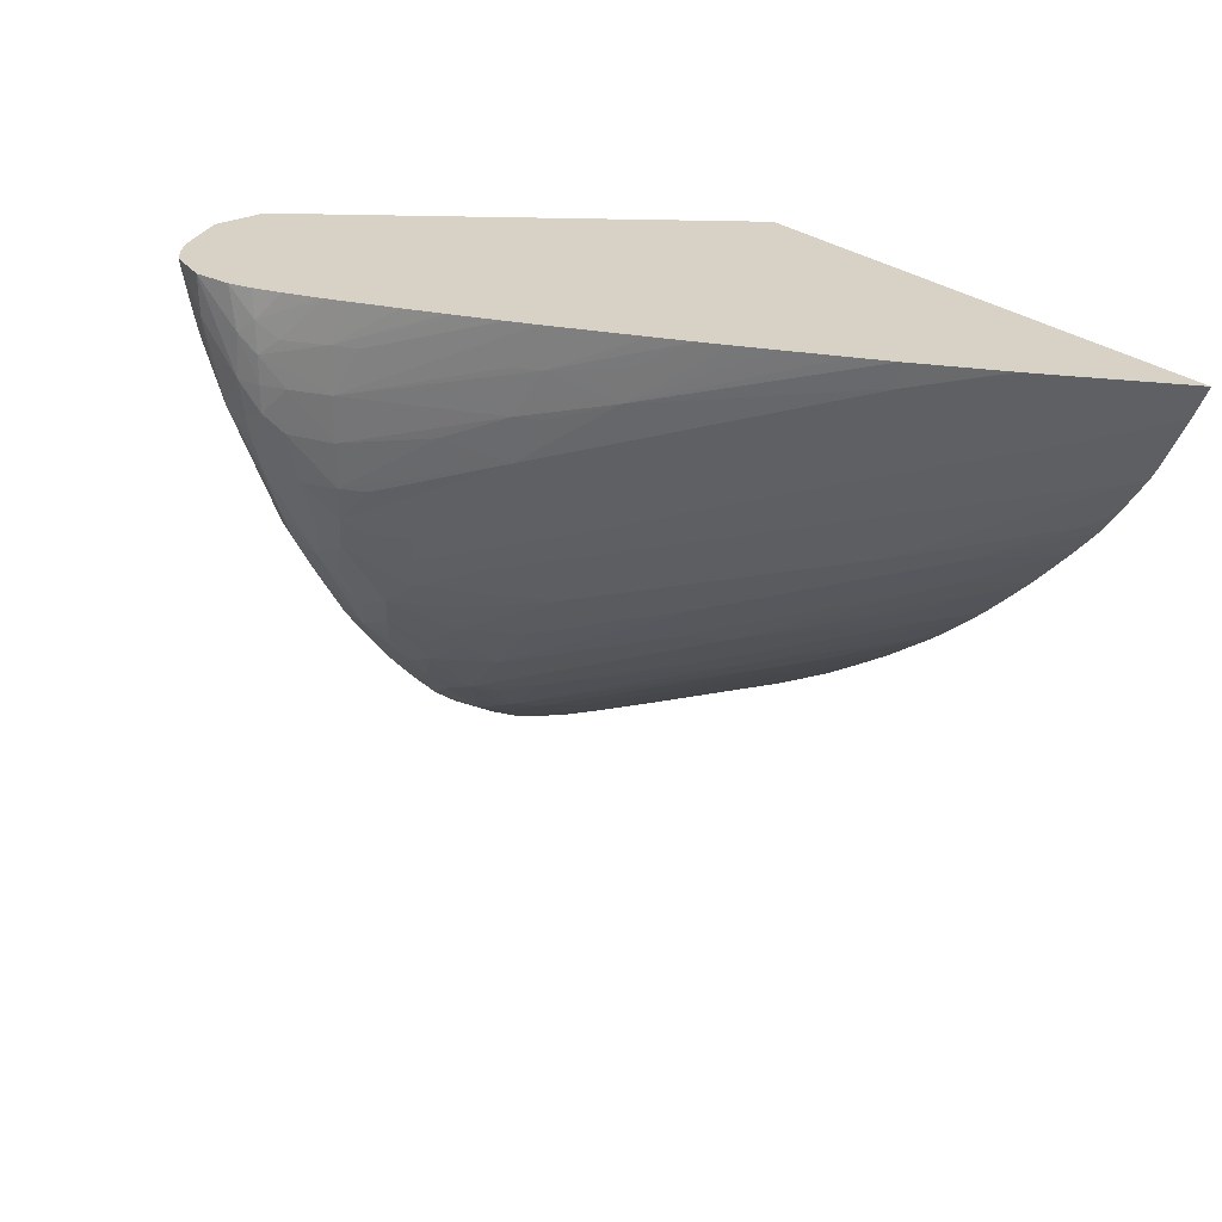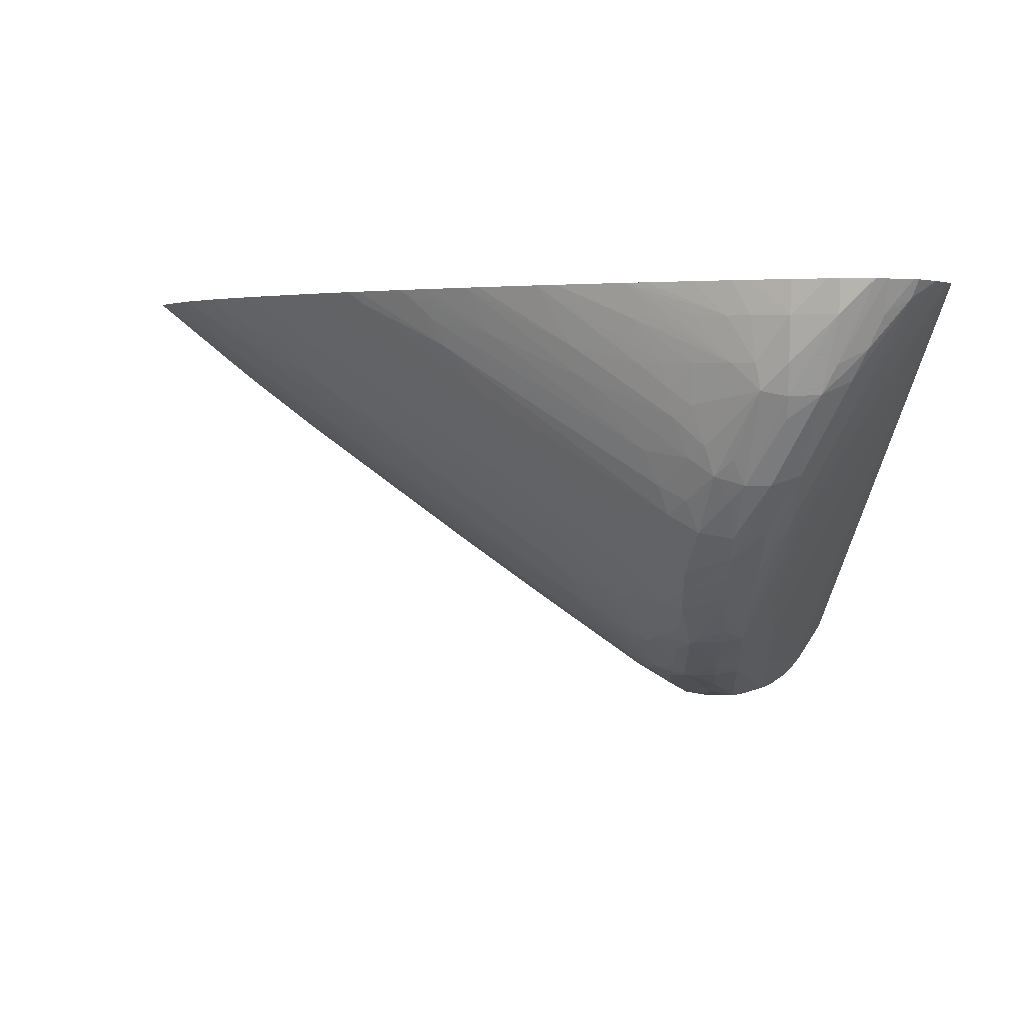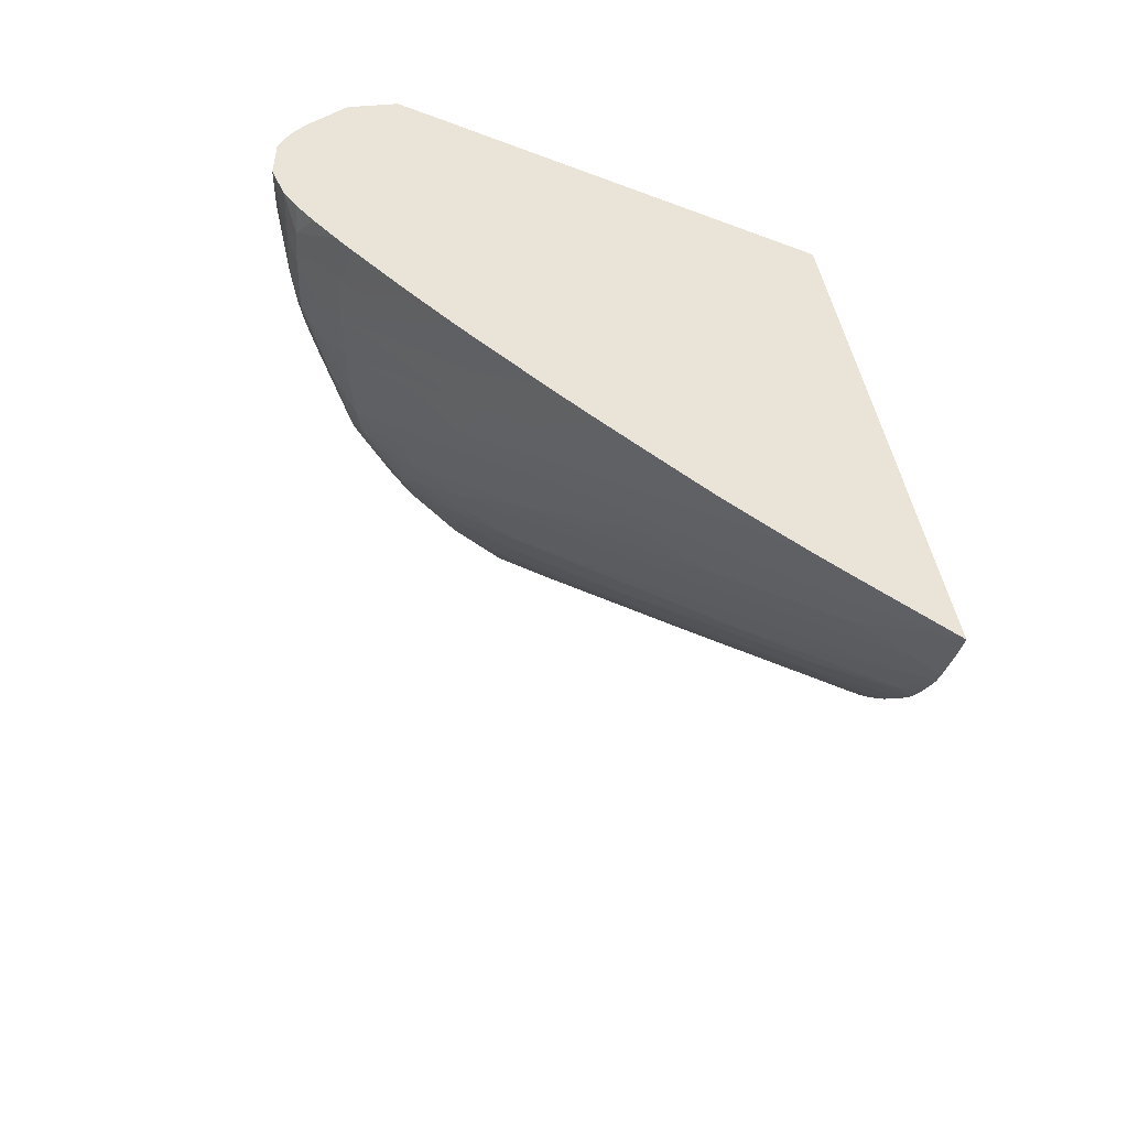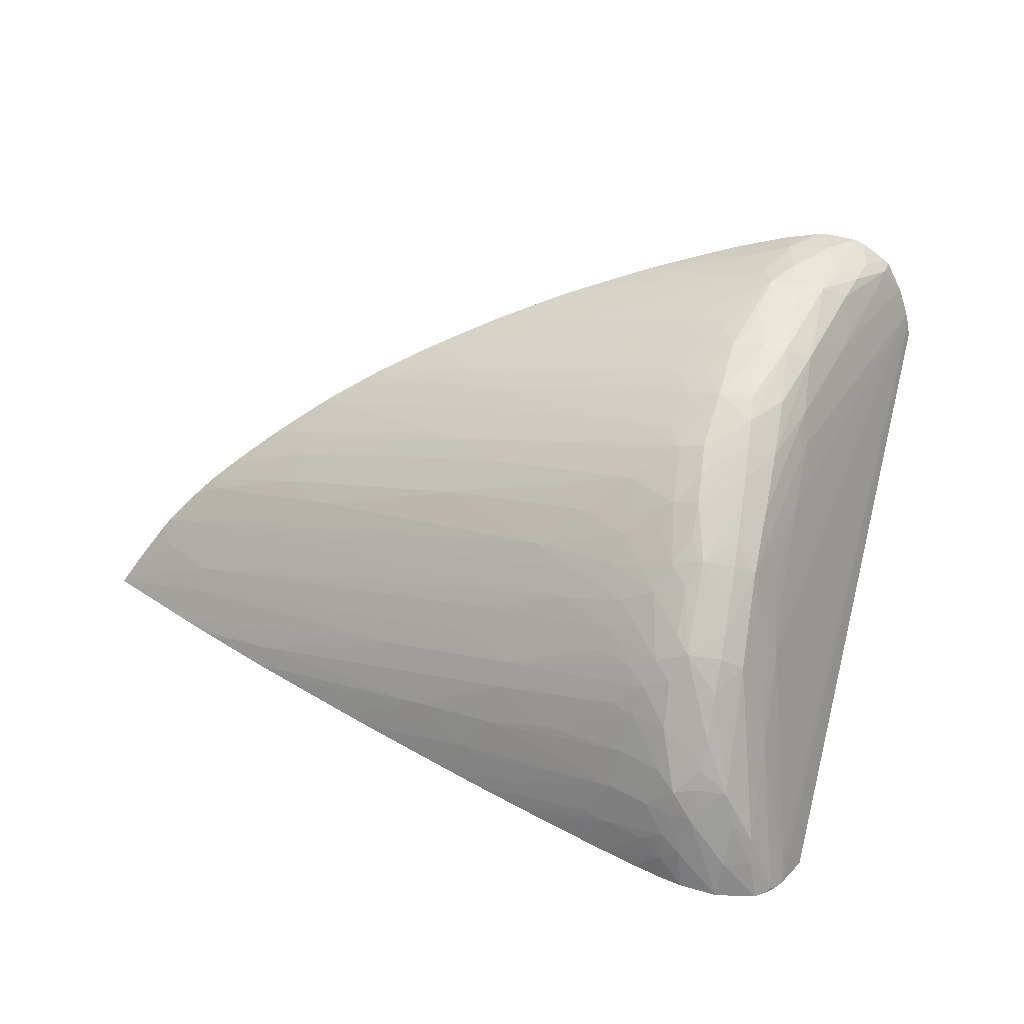
<metadata>
{"format":"obj","ext":"obj","renderer":"f3d","projection":"perspective","resolution":1024,"background":"white","views":[{"elev":27.6,"azim":-129.0,"up":"+Y"},{"elev":3.4,"azim":1.4,"up":"+Z"},{"elev":43.2,"azim":-98.9,"up":"+Y"},{"elev":-63.3,"azim":-9.8,"up":"+Z"}]}
</metadata>
<code>
v 0.006567 -0.02682 -0.04324
v 0.00653 -0.02682 -0.04218
v 0.007953 -0.03666 -0.03472
v 0.008003 -0.03717 -0.03472
v 0.008003 -0.03729 -0.03472
v 0.007964 -0.0374 -0.03472
v 0.007903 -0.03758 -0.03472
v 0.006039 -0.02682 -0.04411
v 0.006469 -0.02682 -0.0421
v 0.006037 -0.02682 -0.04161
v -0.0001656 -0.02682 -0.03472
v 0.007782 -0.03786 -0.03472
v 0.007719 -0.03774 -0.03489
v 0.004851 -0.03204 -0.04272
v 0.005944 -0.02747 -0.04387
v 0.005803 -0.02682 -0.04442
v 0.004892 -0.03019 -0.04374
v -0.01093 -0.02682 -0.03472
v 0.007482 -0.03841 -0.03472
v 0.007043 -0.0383 -0.03542
v 0.006835 -0.03794 -0.03598
v 0.004953 -0.03612 -0.03994
v 0.004873 -0.03499 -0.04081
v 0.004743 -0.03084 -0.04355
v 0.004741 -0.03253 -0.04256
v 0.003904 -0.03401 -0.04274
v 0.005688 -0.02691 -0.04452
v 0.005586 -0.02682 -0.04461
v 0.004905 -0.02828 -0.0447
v 0.003943 -0.03214 -0.04374
v -0.009103 -0.02682 -0.03623
v -0.00894 -0.02767 -0.0361
v -0.008808 -0.02828 -0.03598
v -0.01088 -0.02693 -0.03472
v 0.007019 -0.03904 -0.03472
v 0.006889 -0.03894 -0.03509
v 0.006643 -0.03859 -0.03573
v 0.005724 -0.03767 -0.03772
v 0.004777 -0.03677 -0.03971
v 0.00471 -0.03564 -0.04059
v 0.004643 -0.03447 -0.04146
v 0.004545 -0.03351 -0.04221
v 0.003991 -0.03511 -0.04186
v 0.003398 -0.03528 -0.042
v 0.003398 -0.03462 -0.04249
v 0.003398 -0.03413 -0.04281
v 0.003398 -0.0335 -0.04318
v 0.003398 -0.0328 -0.04357
v 0.005296 -0.02682 -0.04481
v 0.005031 -0.02767 -0.04478
v 0.004716 -0.02892 -0.04456
v 0.004067 -0.02941 -0.04474
v 0.004382 -0.02862 -0.04481
v 0.003398 -0.03231 -0.04382
v 0.003398 -0.03155 -0.04412
v -0.008506 -0.02682 -0.03671
v -0.006853 -0.02734 -0.03791
v -0.003888 -0.02914 -0.03981
v -0.004924 -0.02927 -0.0389
v -0.009815 -0.02835 -0.03505
v -0.0106 -0.02751 -0.03472
v -0.005958 -0.02937 -0.03798
v -0.001924 -0.03103 -0.04076
v -9.33e-05 -0.0322 -0.04183
v 0.0069 -0.03911 -0.03472
v 0.006315 -0.03914 -0.03542
v 0.005996 -0.03898 -0.03615
v 0.005709 -0.03873 -0.0368
v 0.00595 -0.03808 -0.03708
v 0.004782 -0.03781 -0.03879
v 0.004063 -0.03616 -0.04098
v 0.003398 -0.03576 -0.04162
v 0.002679 -0.03415 -0.04283
v 0.002651 -0.0323 -0.04381
v 0.004369 -0.02767 -0.04496
v 0.004369 -0.02682 -0.04497
v 0.003398 -0.03058 -0.04445
v 0.003398 -0.02989 -0.04463
v 0.003398 -0.02941 -0.04473
v 0.003398 -0.02864 -0.04483
v -0.008445 -0.02682 -0.03676
v -0.006909 -0.02682 -0.03795
v -0.002912 -0.02815 -0.04078
v -0.001138 -0.02961 -0.04188
v -0.001035 -0.03024 -0.0418
v -0.002074 -0.03038 -0.04088
v -0.009633 -0.02899 -0.03488
v -0.01006 -0.02856 -0.03472
v -0.01052 -0.02767 -0.03472
v -0.005782 -0.03002 -0.03783
v 0.0009333 -0.03211 -0.04275
v 9.201e-05 -0.03285 -0.04166
v 0.0011 -0.03276 -0.04261
v 0.006311 -0.03941 -0.03472
v 0.005368 -0.03909 -0.03645
v 0.005062 -0.03893 -0.03708
v 0.004136 -0.03796 -0.039
v 0.00413 -0.0371 -0.04005
v 0.003398 -0.0363 -0.04113
v 0.002427 -0.03518 -0.04194
v 0.002384 -0.03447 -0.04245
v 0.002032 -0.03391 -0.04267
v 0.002384 -0.03355 -0.04305
v 0.002427 -0.03058 -0.04422
v 0.002368 -0.03258 -0.04355
v 0.002003 -0.03194 -0.04366
v 0.002368 -0.03159 -0.04393
v 0.003333 -0.0277 -0.04481
v 0.003559 -0.02682 -0.04479
v 0.002894 -0.02922 -0.04467
v 0.002881 -0.02864 -0.04468
v -0.006233 -0.02682 -0.03845
v -0.005193 -0.02682 -0.0392
v -0.004539 -0.02682 -0.03967
v -0.004027 -0.02682 -0.04003
v -0.002929 -0.02751 -0.04079
v -0.002523 -0.02777 -0.04107
v -0.00175 -0.02767 -0.04162
v -0.001239 -0.02864 -0.04194
v -0.001722 -0.02864 -0.04159
v -2.844e-05 -0.02925 -0.04274
v -0.0004046 -0.02959 -0.04242
v 0.001743 -0.03058 -0.04383
v 0.001258 -0.03058 -0.04348
v 0.001845 -0.03129 -0.04376
v 0.0008073 -0.03155 -0.04286
v 0.001495 -0.03159 -0.04339
v -0.005942 -0.03121 -0.037
v -0.008764 -0.03013 -0.03498
v -0.009889 -0.02887 -0.03472
v -0.0009031 -0.0329 -0.04071
v 0.001437 -0.03247 -0.043
v 0.0007406 -0.03332 -0.04196
v 0.001747 -0.03326 -0.04287
v 0.006063 -0.03949 -0.03472
v 0.00534 -0.03945 -0.03544
v 0.004369 -0.03893 -0.03711
v 0.004369 -0.03871 -0.03759
v 0.003585 -0.03796 -0.039
v 0.003398 -0.03717 -0.04018
v 0.003398 -0.03679 -0.04067
v 0.002427 -0.03567 -0.0415
v 0.001908 -0.03498 -0.04178
v 0.001684 -0.03447 -0.04198
v 0.001365 -0.03361 -0.04231
v 0.002512 -0.02957 -0.04442
v 0.002888 -0.02805 -0.04467
v 0.002966 -0.0274 -0.04464
v 0.003081 -0.02682 -0.04458
v 0.001652 -0.02961 -0.04389
v 0.002395 -0.02864 -0.0444
v -0.003342 -0.02682 -0.04051
v -0.002343 -0.02682 -0.04119
v -0.001266 -0.02767 -0.04195
v 0.001612 -0.02864 -0.04391
v 0.001126 -0.02864 -0.04358
v -0.002841 -0.03292 -0.03876
v -0.006894 -0.03119 -0.03604
v -0.008901 -0.03026 -0.03472
v -0.009324 -0.0297 -0.03472
v 0.0009834 -0.03396 -0.04174
v 4.91e-06 -0.03397 -0.04077
v 0.00534 -0.03952 -0.03472
v 0.005092 -0.03948 -0.03472
v 0.004369 -0.03927 -0.03544
v 0.004369 -0.03913 -0.03641
v 0.003813 -0.03887 -0.037
v 0.003316 -0.03814 -0.03843
v 0.002938 -0.03786 -0.03881
v 0.003316 -0.0377 -0.03932
v 0.00267 -0.03706 -0.04006
v 0.002427 -0.03615 -0.04101
v 0.001902 -0.03596 -0.04082
v 0.001582 -0.03531 -0.04114
v 0.0009333 -0.03499 -0.04082
v 0.001198 -0.03447 -0.04153
v 0.001643 -0.02767 -0.04388
v 0.00251 -0.0277 -0.04441
v 0.001838 -0.02682 -0.04388
v 0.00252 -0.02682 -0.04428
v -0.001674 -0.02682 -0.04165
v -0.00125 -0.02682 -0.04193
v -0.001159 -0.02682 -0.04199
v 0.001158 -0.02767 -0.04357
v -0.003136 -0.03325 -0.03811
v -0.006614 -0.03184 -0.03571
v -0.0019 -0.03394 -0.03879
v -0.00841 -0.03082 -0.03472
v 0.0007054 -0.03447 -0.04104
v 0.004369 -0.03927 -0.03472
v 0.003565 -0.03896 -0.03472
v 0.003587 -0.03896 -0.03544
v 0.0037 -0.03892 -0.03641
v 0.003214 -0.03868 -0.03641
v 0.002427 -0.03826 -0.03641
v 0.002414 -0.03805 -0.0373
v 0.002727 -0.03797 -0.03816
v 0.002414 -0.03768 -0.03843
v 0.002379 -0.03725 -0.03935
v 0.002023 -0.03683 -0.03969
v 0.002379 -0.03665 -0.04035
v 0.001688 -0.03614 -0.04029
v 0.0009926 -0.0359 -0.03978
v -0.002832 -0.0339 -0.03776
v 0.001308 -0.02682 -0.04356
v 0.001732 -0.02682 -0.04382
v -3.029e-05 -0.02699 -0.04274
v -0.0002341 -0.02682 -0.04259
v 0.0002013 -0.02682 -0.04287
v 0.000509 -0.02682 -0.04307
v -0.005968 -0.03218 -0.03608
v -0.006883 -0.03213 -0.03506
v -0.007461 -0.03183 -0.03472
v -0.007976 -0.03129 -0.03472
v 0.003203 -0.03882 -0.03472
v 0.003079 -0.03877 -0.03472
v 0.003101 -0.03875 -0.03544
v 0.002427 -0.03842 -0.03544
v 0.001063 -0.03784 -0.03472
v 0.001636 -0.03802 -0.03544
v 0.00115 -0.03777 -0.03544
v 0.001817 -0.03793 -0.03641
v 0.001928 -0.03787 -0.03692
v 0.00208 -0.03778 -0.03757
v 0.0001087 -0.03682 -0.03669
v 0.0007943 -0.03701 -0.03738
v 0.001469 -0.03711 -0.03827
v 0.001801 -0.037 -0.03904
v -0.002956 -0.03498 -0.03598
v -0.002074 -0.03506 -0.03707
v -0.001824 -0.03485 -0.03772
v -0.005905 -0.03308 -0.03505
v -0.005638 -0.03283 -0.0357
v -0.007018 -0.03227 -0.03472
v 0.002427 -0.03848 -0.03472
v 0.001471 -0.03803 -0.03472
v -0.0004232 -0.03706 -0.03472
v -0.0008364 -0.03683 -0.03472
v 0.001332 -0.03766 -0.03641
v -6.736e-05 -0.03693 -0.03604
v -0.002439 -0.03586 -0.03472
v -0.00185 -0.03586 -0.03576
v -0.003131 -0.0351 -0.03544
v -0.003805 -0.03489 -0.03482
v -0.004974 -0.03407 -0.03472
v -0.00488 -0.034 -0.03499
v -0.006083 -0.03315 -0.03472
v -0.006431 -0.03283 -0.03472
v -0.0008512 -0.03682 -0.03472
v -0.002141 -0.03605 -0.03472
v -0.003371 -0.03523 -0.03472
v -0.003696 -0.03501 -0.03472
v -0.00397 -0.03482 -0.03472
v -0.00523 -0.03387 -0.03472
f 135 163 136
f 136 164 165
f 137 166 167
f 136 165 166
f 136 166 137
f 136 163 164
f 119 150 121
f 137 139 138
f 139 167 168
f 139 168 169
f 133 145 161
f 139 169 170
f 137 167 139
f 133 134 145
f 121 123 122
f 131 161 162
f 131 133 161
f 129 158 159
f 129 160 130
f 129 159 160
f 128 131 157
f 128 158 129
f 128 157 158
f 123 125 124
f 123 150 146
f 121 150 123
f 139 170 140
f 131 162 157
f 140 170 171
f 157 185 186
f 141 171 172
f 119 156 150
f 157 175 187
f 157 162 175
f 157 186 158
f 155 184 177
f 155 183 184
f 155 182 183
f 155 181 182
f 154 181 155
f 153 181 154
f 150 155 151
f 150 156 155
f 148 180 149
f 140 171 141
f 148 179 180
f 147 178 148
f 147 177 178
f 147 155 177
f 147 151 155
f 144 161 145
f 143 161 144
f 143 176 161
f 143 175 176
f 143 174 175
f 143 173 174
f 142 173 143
f 142 172 173
f 141 172 142
f 148 178 179
f 119 121 120
f 87 130 88
f 118 155 156
f 98 141 99
f 97 141 98
f 97 140 141
f 97 139 140
f 97 138 139
f 96 136 137
f 96 138 97
f 96 137 138
f 95 136 96
f 95 135 136
f 94 135 95
f 93 134 133
f 93 132 134
f 99 141 142
f 92 93 133
f 91 132 93
f 91 106 132
f 91 127 106
f 91 126 127
f 87 131 128
f 87 92 131
f 157 187 185
f 87 129 130
f 87 128 129
f 86 126 91
f 85 127 126
f 85 125 127
f 85 126 86
f 92 133 131
f 118 156 119
f 99 142 100
f 100 143 101
f 118 154 155
f 118 153 154
f 118 152 153
f 116 118 117
f 115 118 116
f 115 152 118
f 111 151 147
f 110 151 111
f 110 150 151
f 110 146 150
f 109 148 149
f 108 148 109
f 108 147 148
f 100 142 143
f 108 111 147
f 106 134 132
f 106 125 107
f 105 134 106
f 104 123 146
f 104 125 123
f 104 107 125
f 104 146 110
f 103 134 105
f 102 134 103
f 102 145 134
f 102 144 145
f 102 143 144
f 101 143 102
f 106 127 125
f 158 186 188
f 194 218 219
f 161 176 162
f 222 239 223
f 222 238 239
f 222 237 238
f 221 237 222
f 219 237 221
f 219 221 220
f 217 219 218
f 217 236 219
f 217 235 236
f 216 235 217
f 212 233 232
f 212 234 213
f 212 232 234
f 204 212 211
f 204 233 212
f 204 232 233
f 204 231 232
f 203 231 204
f 203 230 231
f 200 203 202
f 200 230 203
f 200 229 230
f 200 228 229
f 199 228 200
f 198 228 199
f 198 227 228
f 198 226 227
f 223 239 240
f 223 240 224
f 224 240 225
f 225 240 241
f 84 125 85
f 246 254 247
f 245 254 246
f 244 253 245
f 244 252 253
f 242 244 243
f 242 252 244
f 242 251 252
f 241 251 242
f 240 250 241
f 240 249 250
f 239 249 240
f 238 249 239
f 198 225 226
f 232 248 234
f 230 232 231
f 230 247 232
f 230 246 247
f 229 246 230
f 229 245 246
f 229 244 245
f 229 243 244
f 228 243 229
f 227 243 228
f 227 242 243
f 225 227 226
f 225 242 227
f 225 241 242
f 232 247 248
f 198 224 225
f 197 224 198
f 196 224 197
f 173 187 175
f 173 204 187
f 173 203 204
f 173 202 203
f 173 200 202
f 173 201 200
f 172 201 173
f 171 201 172
f 171 200 201
f 171 199 200
f 169 171 170
f 169 199 171
f 169 198 199
f 173 175 174
f 169 197 198
f 167 197 169
f 167 196 197
f 167 195 196
f 167 194 195
f 167 193 194
f 166 193 167
f 165 193 166
f 165 192 193
f 165 191 192
f 165 190 191
f 164 190 165
f 162 189 175
f 162 176 189
f 167 169 168
f 158 188 159
f 175 189 176
f 177 206 178
f 196 223 224
f 195 223 196
f 195 222 223
f 195 221 222
f 194 221 195
f 194 220 221
f 194 219 220
f 194 217 218
f 193 217 194
f 192 217 193
f 192 216 217
f 192 215 216
f 191 215 192
f 177 205 206
f 187 204 211
f 186 213 214
f 186 212 213
f 186 211 212
f 186 187 211
f 185 187 186
f 183 207 184
f 183 208 207
f 178 206 179
f 177 210 205
f 177 209 210
f 177 208 209
f 177 207 208
f 177 184 207
f 186 214 188
f 84 124 125
f 1 109 149
f 84 122 123
f 12 19 20
f 8 17 16
f 8 15 17
f 7 15 8
f 7 14 15
f 7 13 14
f 7 12 13
f 3 5 4
f 3 6 5
f 3 7 6
f 3 12 7
f 3 19 12
f 3 35 19
f 3 65 35
f 3 94 65
f 3 135 94
f 3 163 135
f 3 164 163
f 3 190 164
f 3 191 190
f 3 215 191
f 3 216 215
f 3 235 216
f 3 236 235
f 3 219 236
f 3 237 219
f 3 238 237
f 12 20 21
f 12 21 22
f 12 22 13
f 13 22 23
f 25 42 26
f 24 26 30
f 23 26 41
f 23 40 26
f 23 42 25
f 23 41 42
f 22 40 23
f 22 39 40
f 21 39 22
f 21 38 39
f 20 38 21
f 20 37 38
f 19 37 20
f 3 249 238
f 19 36 37
f 18 33 34
f 18 32 33
f 18 31 32
f 17 30 29
f 17 24 30
f 17 29 27
f 16 27 28
f 16 17 27
f 14 25 26
f 14 23 25
f 14 17 15
f 14 24 17
f 13 23 14
f 19 35 36
f 26 43 44
f 3 250 249
f 3 251 241
f 1 114 113
f 1 115 114
f 1 152 115
f 1 153 152
f 1 181 153
f 1 182 181
f 1 183 182
f 1 208 183
f 1 209 208
f 1 210 209
f 1 205 210
f 1 206 205
f 1 179 206
f 1 180 179
f 1 149 180
f 84 123 124
f 1 76 109
f 1 49 76
f 1 28 49
f 1 16 28
f 1 8 16
f 1 7 8
f 1 6 7
f 1 5 6
f 1 4 5
f 1 3 4
f 1 2 3
f 1 113 112
f 1 112 82
f 1 82 81
f 1 81 56
f 3 252 251
f 3 253 252
f 3 245 253
f 3 254 245
f 3 247 254
f 3 248 247
f 3 234 248
f 3 213 234
f 3 214 213
f 3 188 214
f 3 159 188
f 3 160 159
f 3 130 160
f 3 241 250
f 3 88 130
f 3 61 89
f 3 34 61
f 3 18 34
f 3 11 18
f 3 10 11
f 3 9 10
f 2 9 3
f 1 9 2
f 1 10 9
f 1 11 10
f 1 18 11
f 1 31 18
f 1 56 31
f 3 89 88
f 26 44 45
f 14 26 24
f 26 46 47
f 71 98 99
f 71 99 72
f 70 98 71
f 70 97 98
f 26 45 46
f 68 70 69
f 68 96 70
f 67 96 68
f 67 95 96
f 66 95 67
f 66 94 95
f 65 94 66
f 64 93 92
f 72 99 100
f 64 91 93
f 64 92 87
f 63 91 64
f 63 86 91
f 60 90 87
f 60 64 90
f 60 89 61
f 60 88 89
f 60 87 88
f 59 63 62
f 59 86 63
f 58 86 59
f 58 85 86
f 57 85 58
f 64 87 90
f 57 84 85
f 72 100 73
f 73 101 102
f 84 121 122
f 84 120 121
f 83 120 84
f 83 119 120
f 83 118 119
f 83 117 118
f 83 116 117
f 83 115 116
f 83 114 115
f 83 113 114
f 83 112 113
f 82 112 83
f 80 111 108
f 73 100 101
f 80 110 111
f 78 110 79
f 78 104 110
f 77 104 78
f 76 108 109
f 76 80 108
f 75 80 76
f 74 107 104
f 74 106 107
f 74 105 106
f 74 103 105
f 74 104 77
f 73 103 74
f 73 102 103
f 79 110 80
f 57 83 84
f 70 96 97
f 57 81 82
f 35 65 36
f 33 64 60
f 33 63 64
f 33 62 63
f 33 59 62
f 33 61 34
f 33 60 61
f 32 59 33
f 32 58 59
f 31 58 32
f 31 57 58
f 31 56 57
f 30 52 51
f 30 55 52
f 30 54 55
f 30 48 54
f 29 30 51
f 29 53 50
f 29 52 53
f 29 51 52
f 27 50 49
f 27 29 50
f 57 82 83
f 26 40 43
f 26 42 41
f 26 48 30
f 26 47 48
f 36 65 66
f 36 66 67
f 27 49 28
f 36 68 37
f 36 67 68
f 56 81 57
f 55 74 77
f 52 80 75
f 52 79 80
f 52 78 79
f 52 77 78
f 52 55 77
f 52 75 53
f 50 53 75
f 49 75 76
f 49 50 75
f 48 74 54
f 48 73 74
f 54 74 55
f 46 73 47
f 47 73 48
f 37 69 38
f 38 70 39
f 39 70 71
f 39 71 43
f 38 69 70
f 43 71 72
f 45 73 46
f 39 43 40
f 44 73 45
f 37 68 69
f 44 72 73
f 43 72 44

</code>
